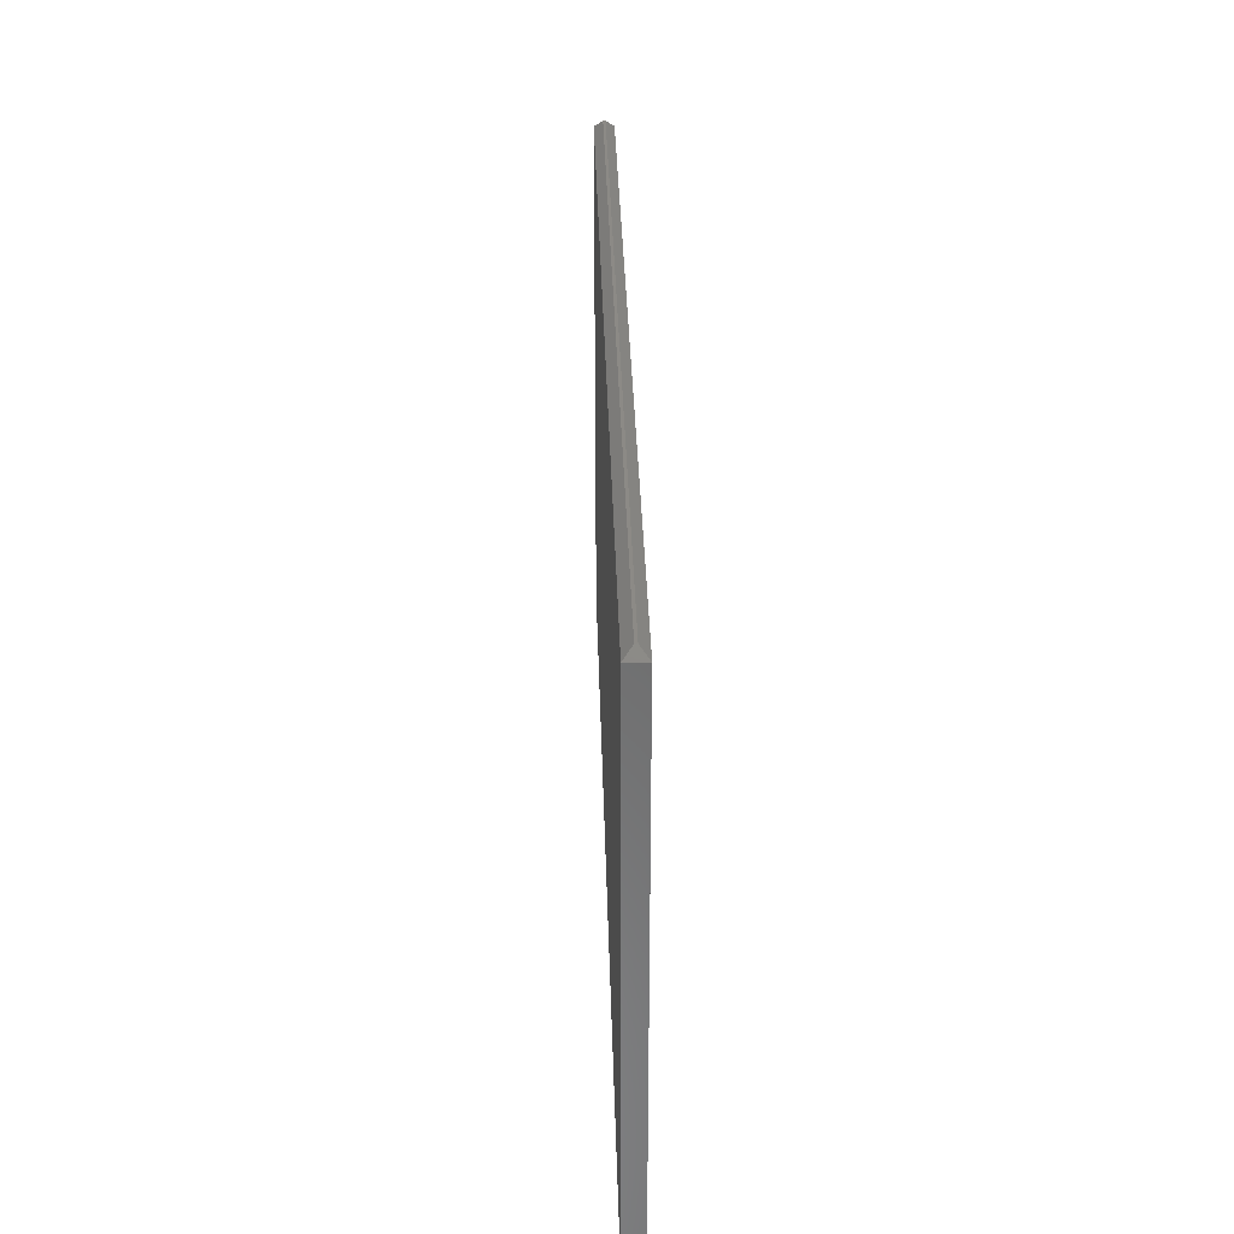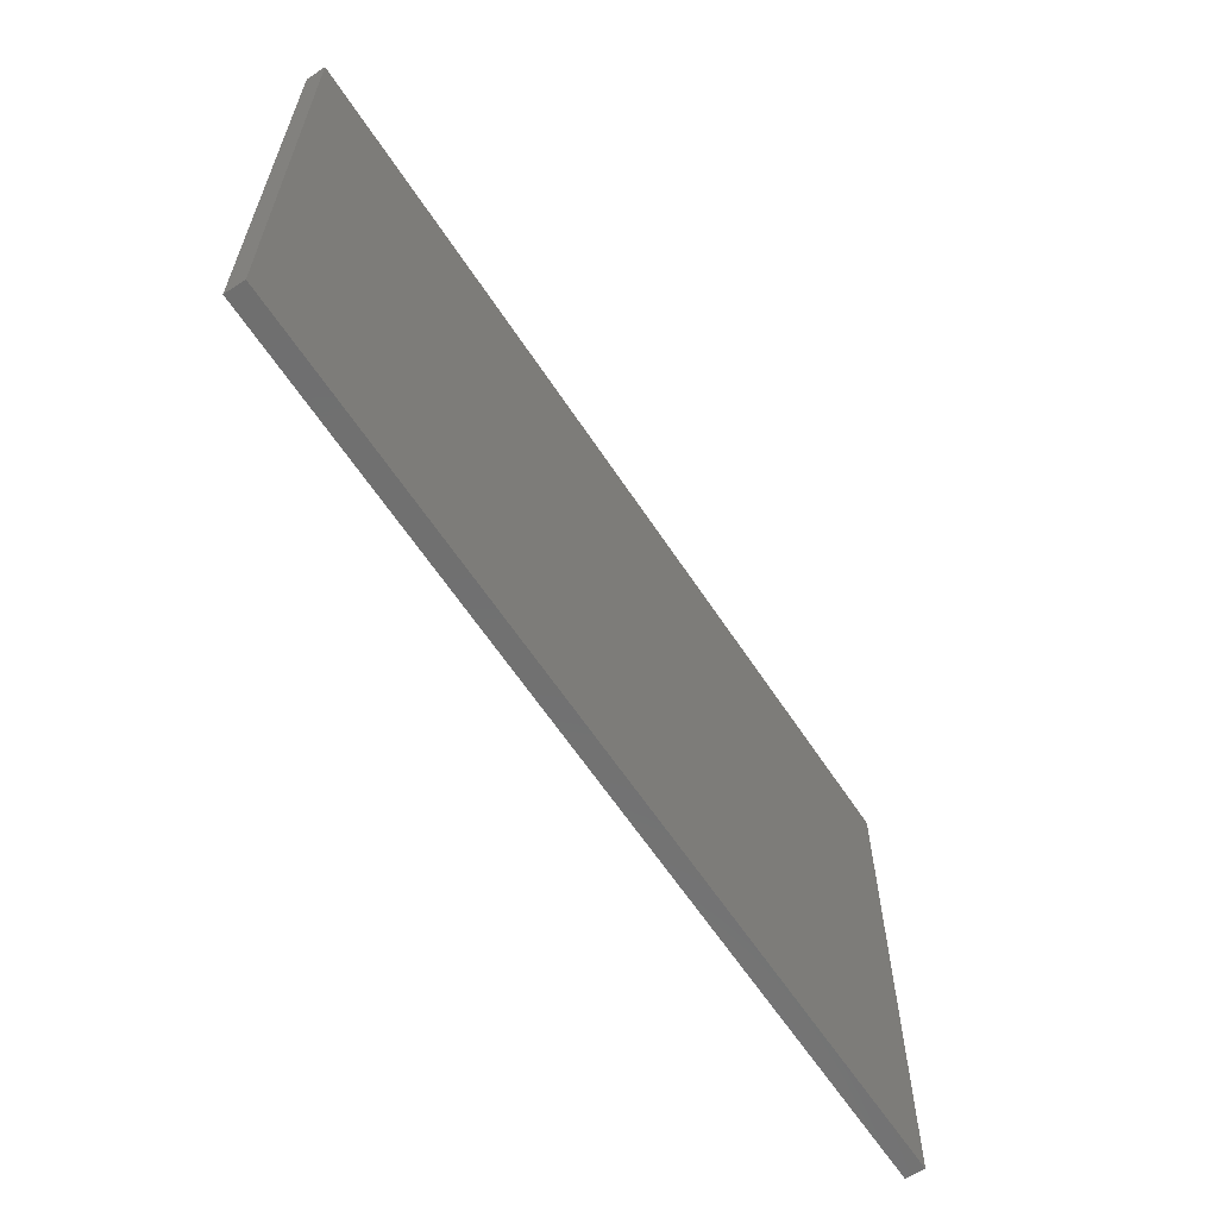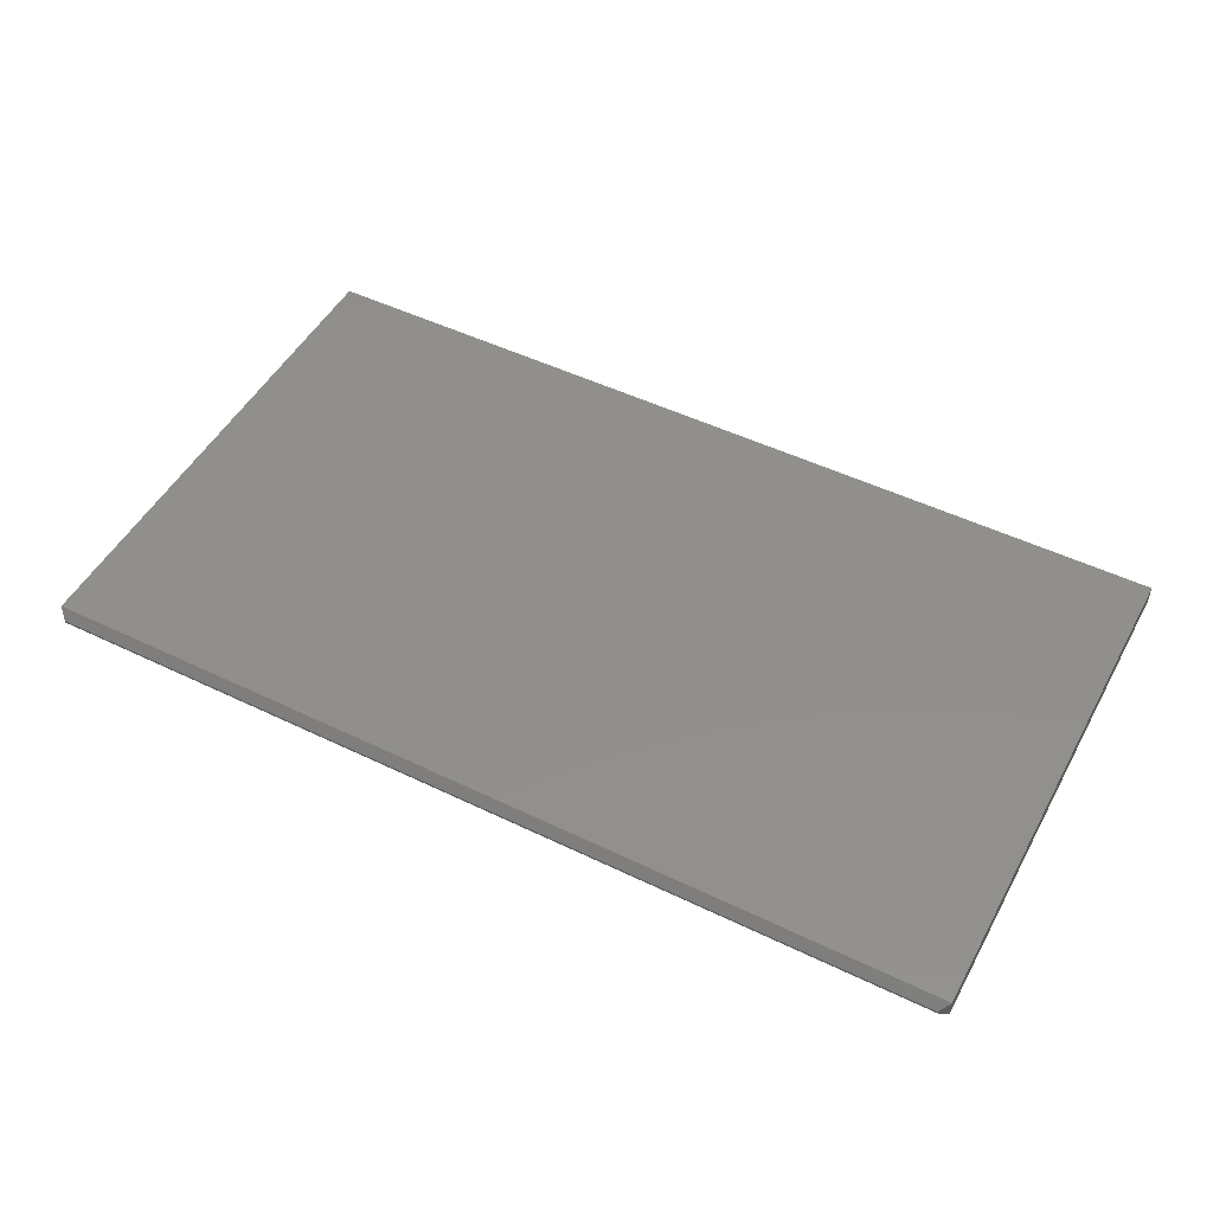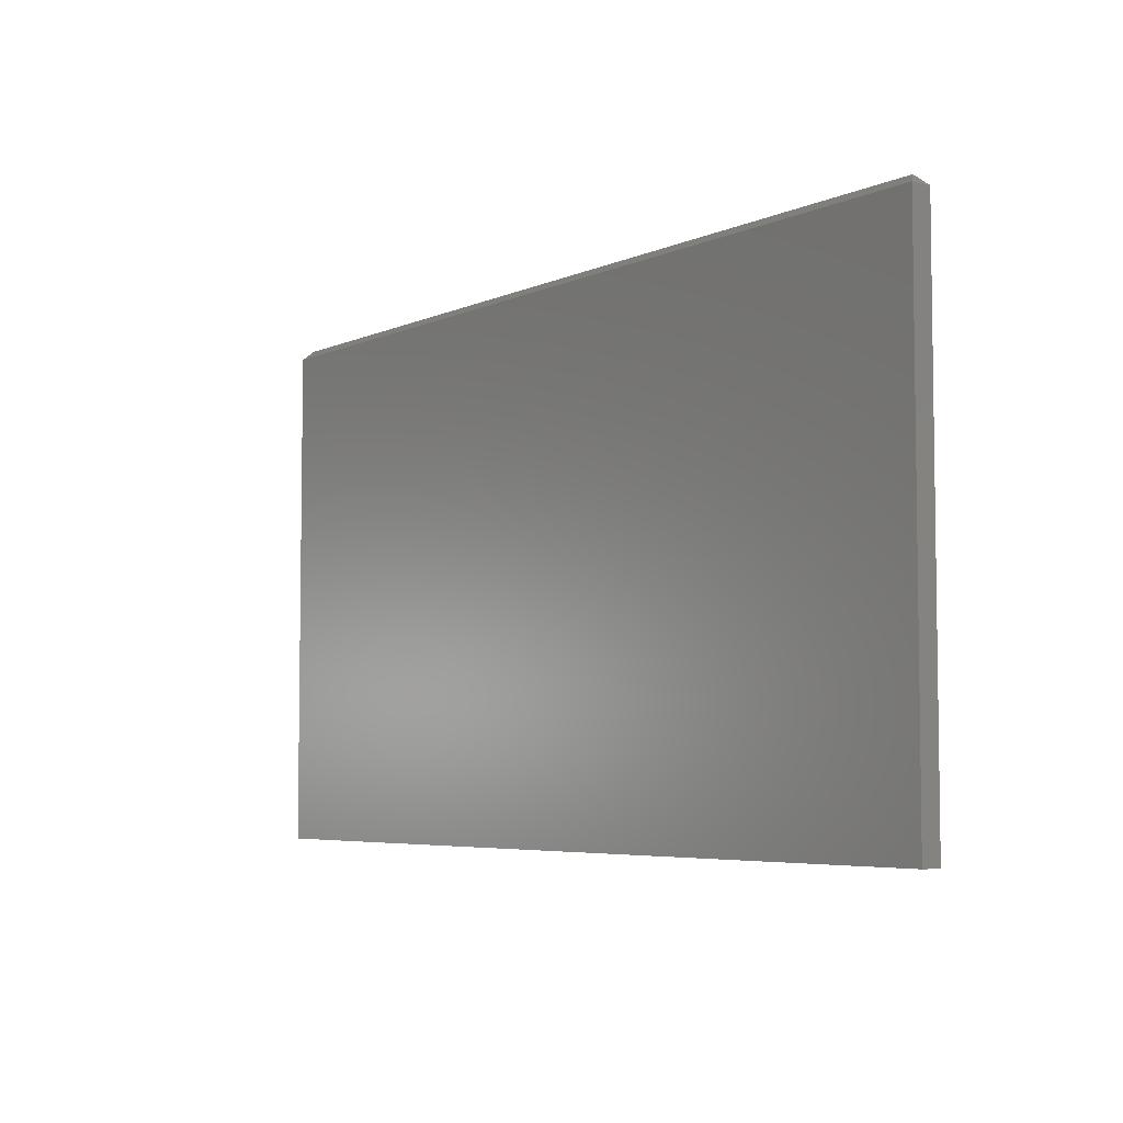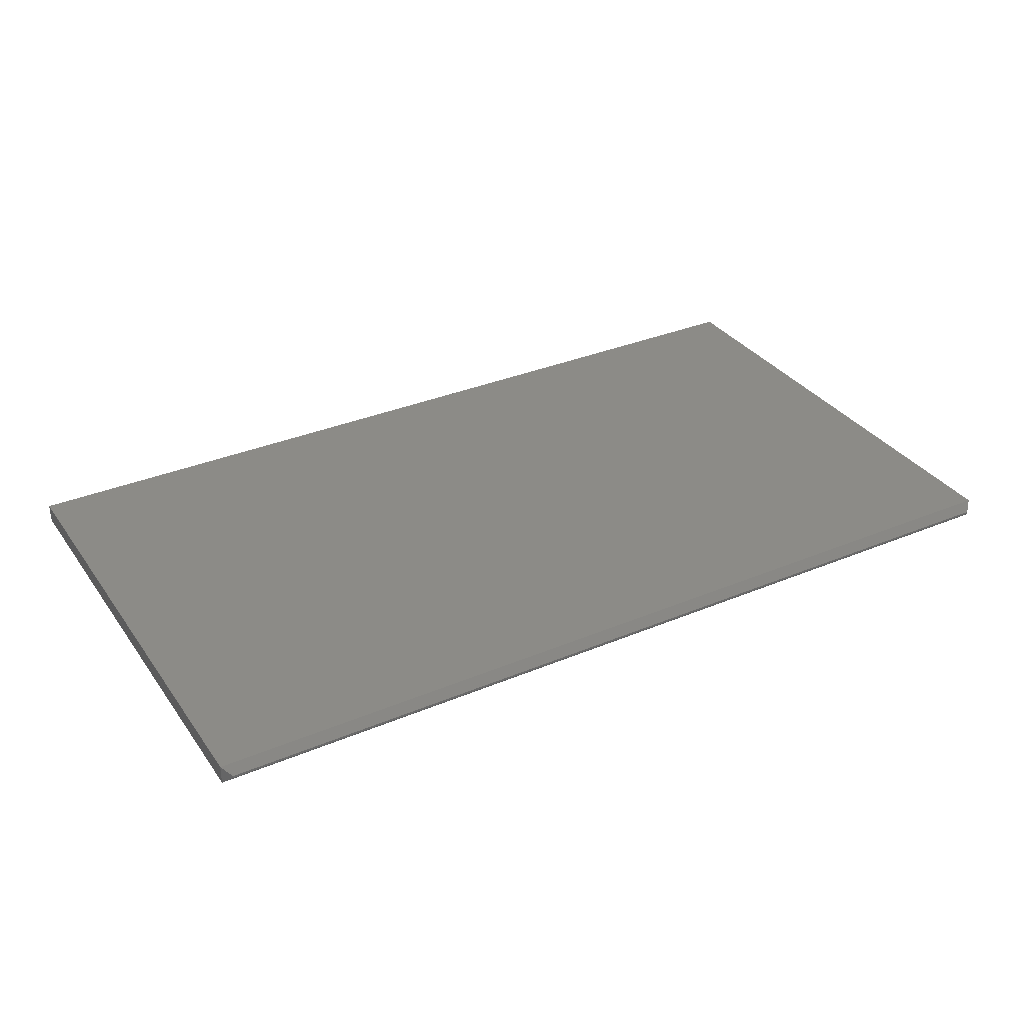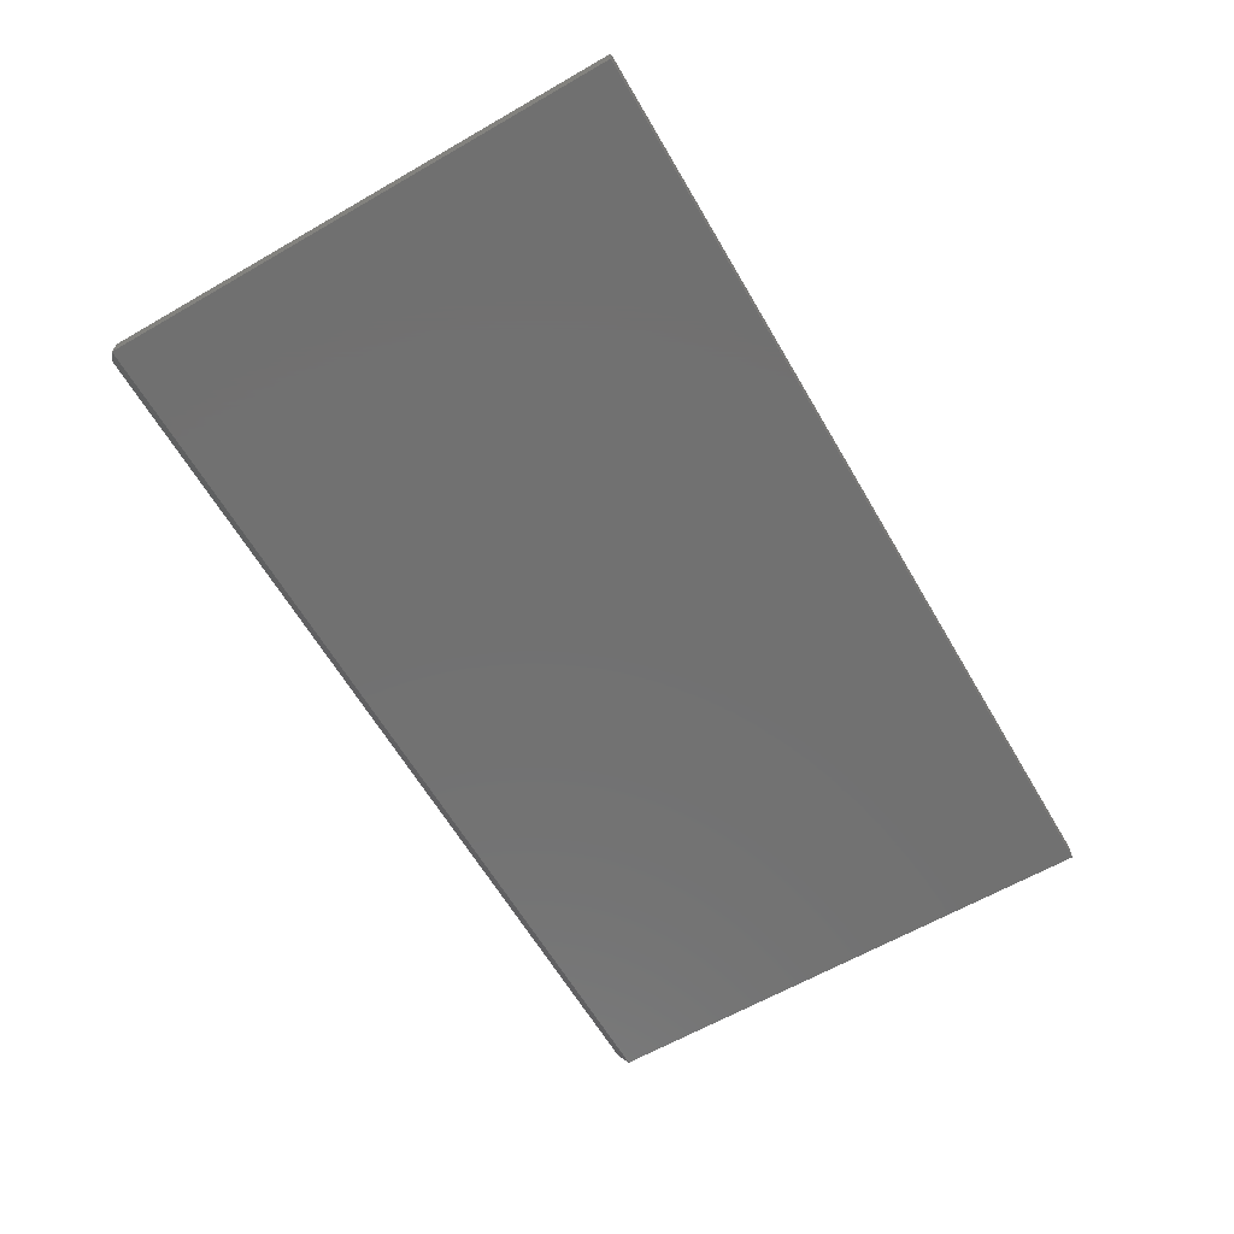
<metadata>
{"format":"stl","ext":"stl","renderer":"f3d","projection":"perspective","resolution":1024,"background":"white","views":[{"elev":31.9,"azim":-91.5,"up":"+Z"},{"elev":-61.8,"azim":123.1,"up":"+Z"},{"elev":49.8,"azim":28.0,"up":"+Y"},{"elev":-5.3,"azim":-126.3,"up":"+Z"},{"elev":33.3,"azim":-29.9,"up":"+Y"},{"elev":-63.0,"azim":120.2,"up":"+Y"}]}
</metadata>
<code>
# stl→obj: 12 verts, 20 faces
v -0.1016 0.01012 0.4766
v -0.1016 -0.007812 0.4766
v -0.09375 0.002303 0.4844
v -0.09375 -3.469e-18 0.4844
v 0.7422 -2.602e-18 0.4844
v 0.7422 0.002303 0.4844
v 0.75 -0.007812 0.4766
v 0.75 0.01012 0.4766
v 0.75 0.01012 0
v -0.1016 0.01012 0
v -0.1016 -0.007812 0
v 0.75 -0.007812 0
f 1 2 3
f 3 2 4
f 4 5 3
f 3 5 6
f 7 8 5
f 5 8 6
f 8 9 1
f 1 9 10
f 8 1 6
f 6 1 3
f 2 11 7
f 7 11 12
f 2 7 4
f 4 7 5
f 10 11 1
f 1 11 2
f 12 9 7
f 7 9 8
f 11 10 12
f 12 10 9

</code>
